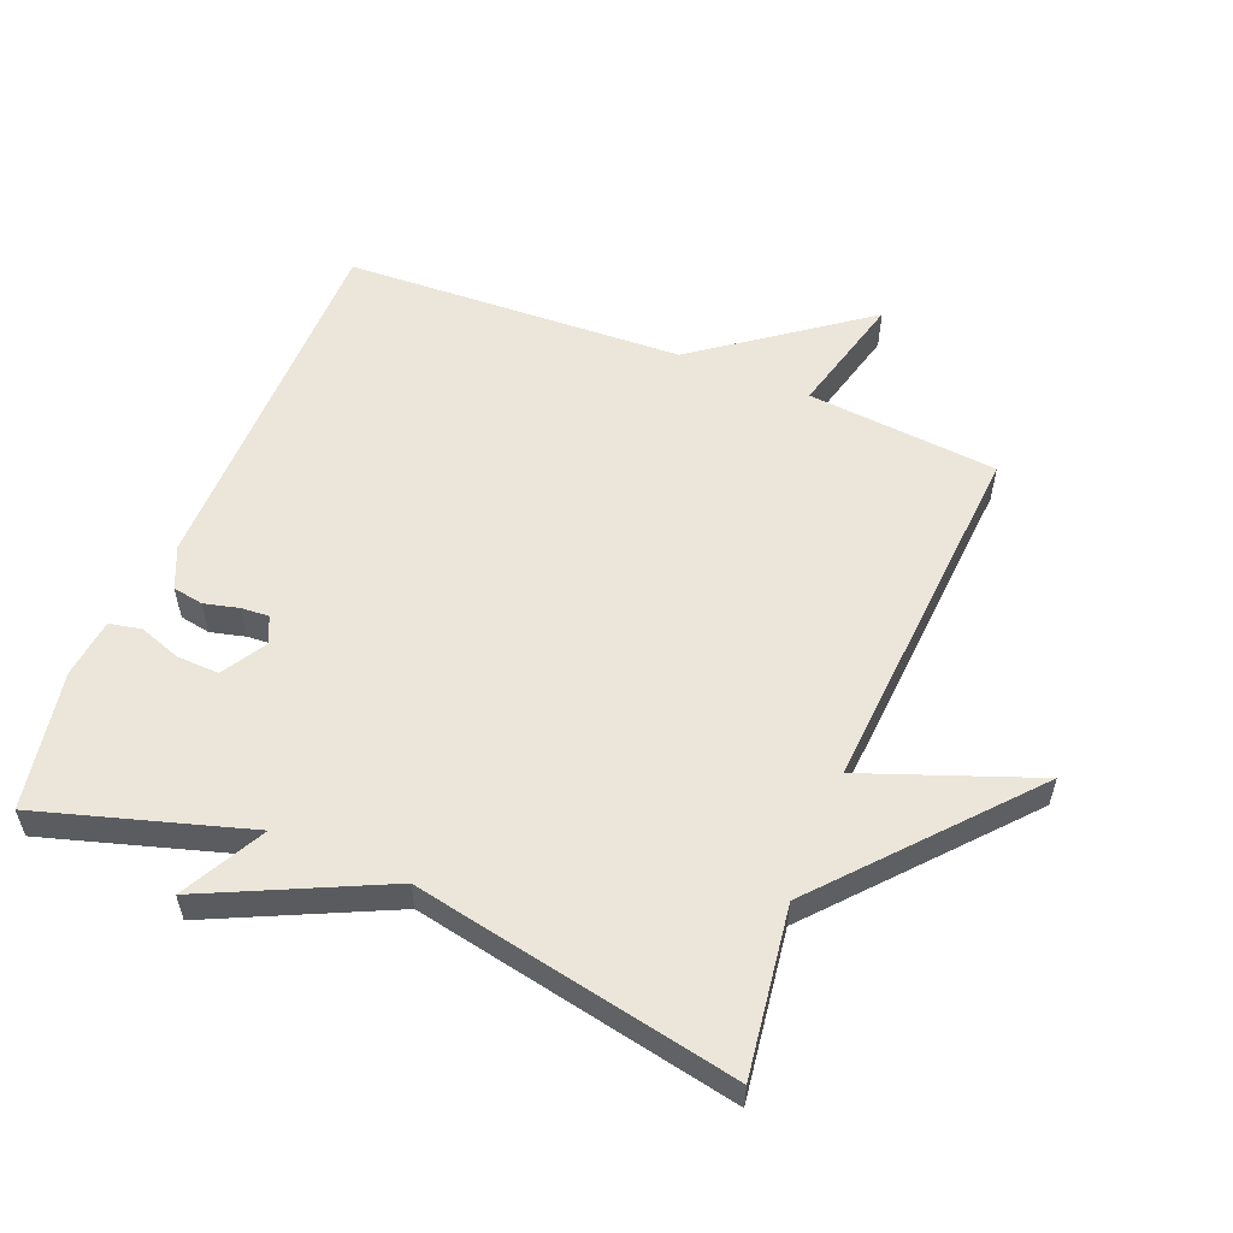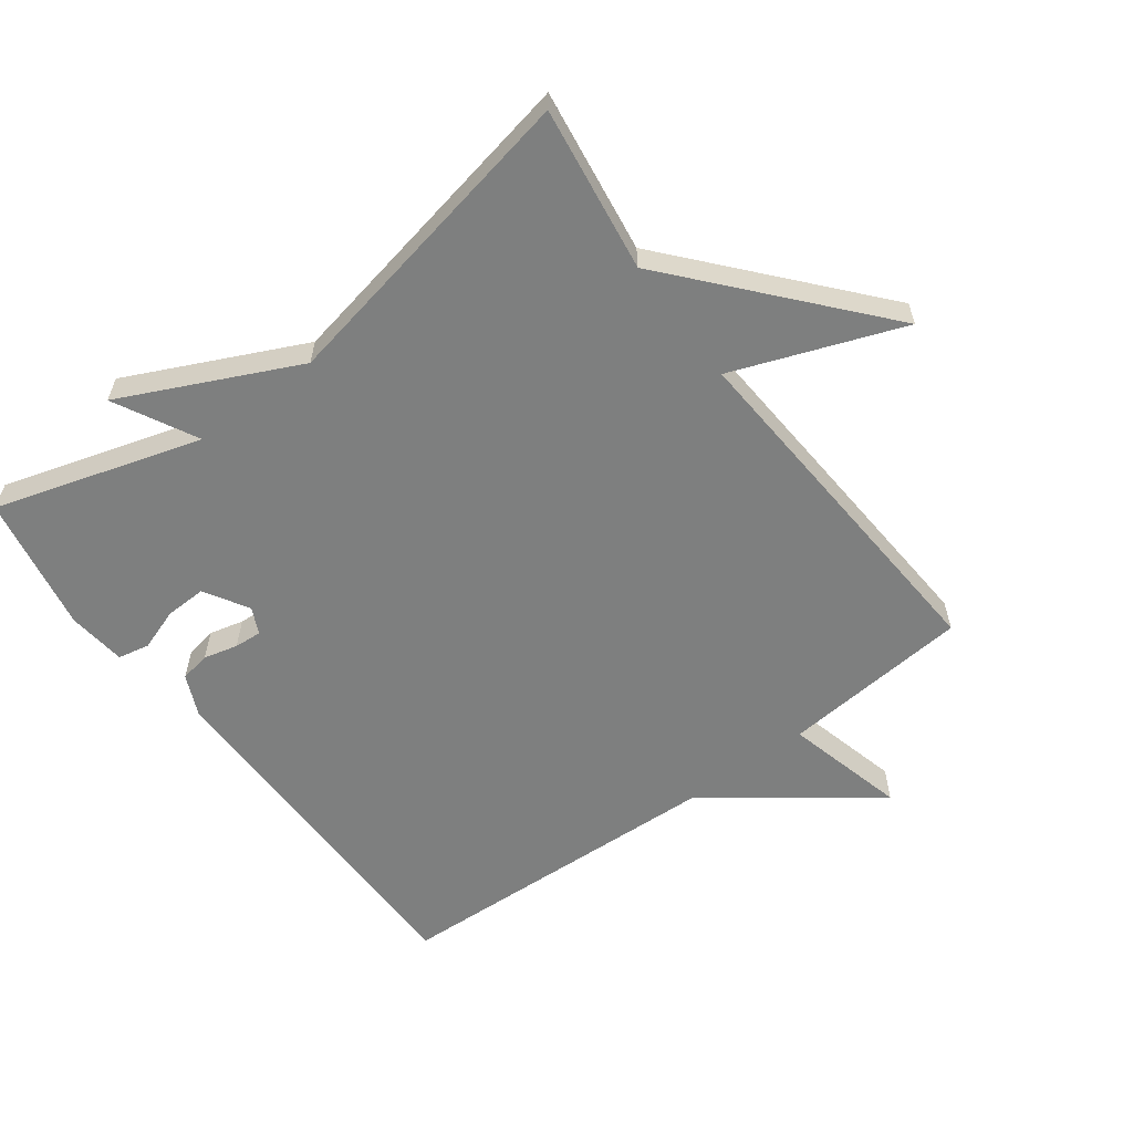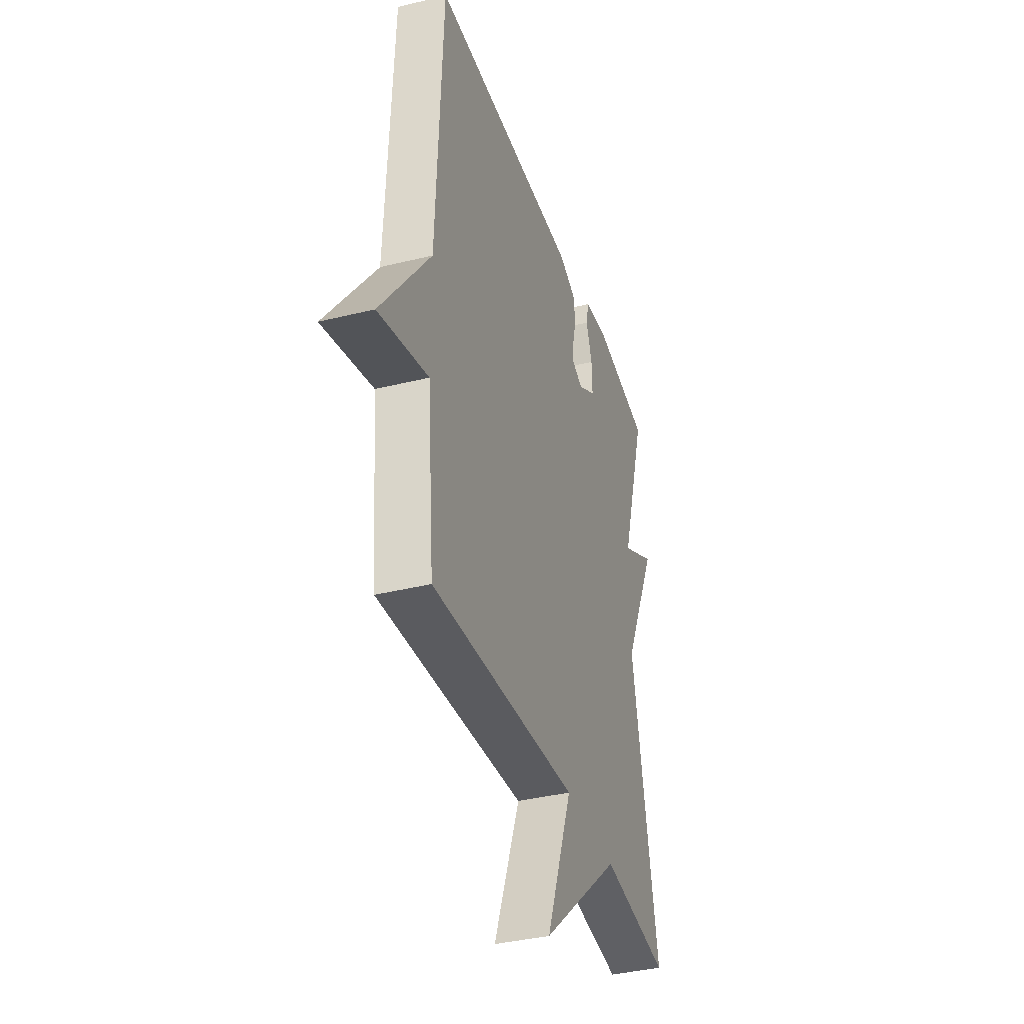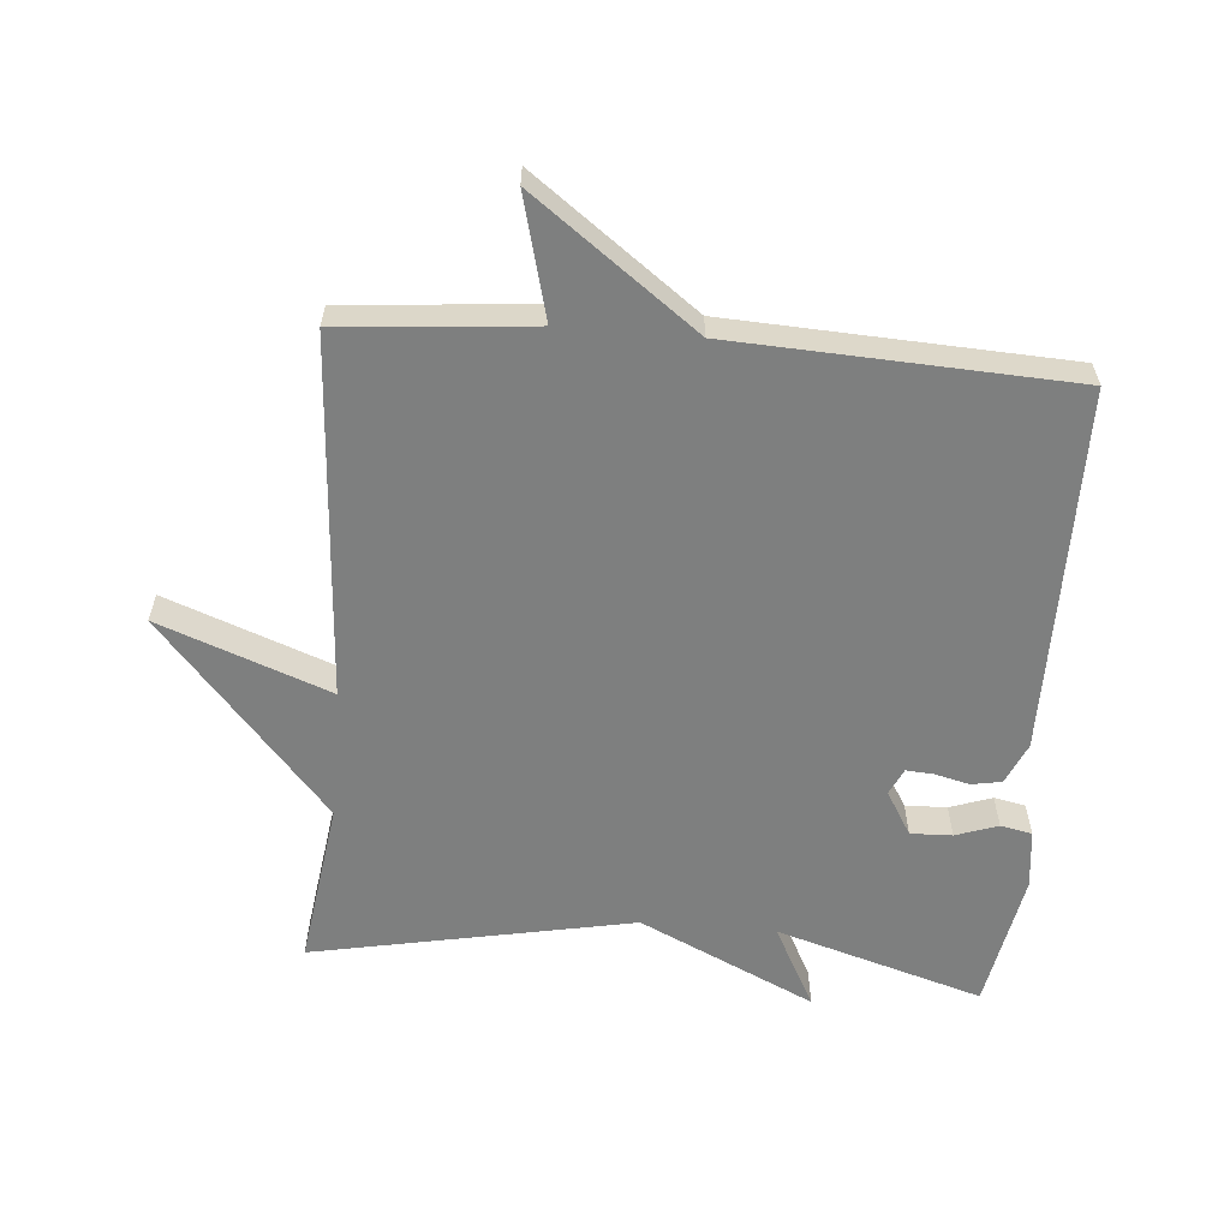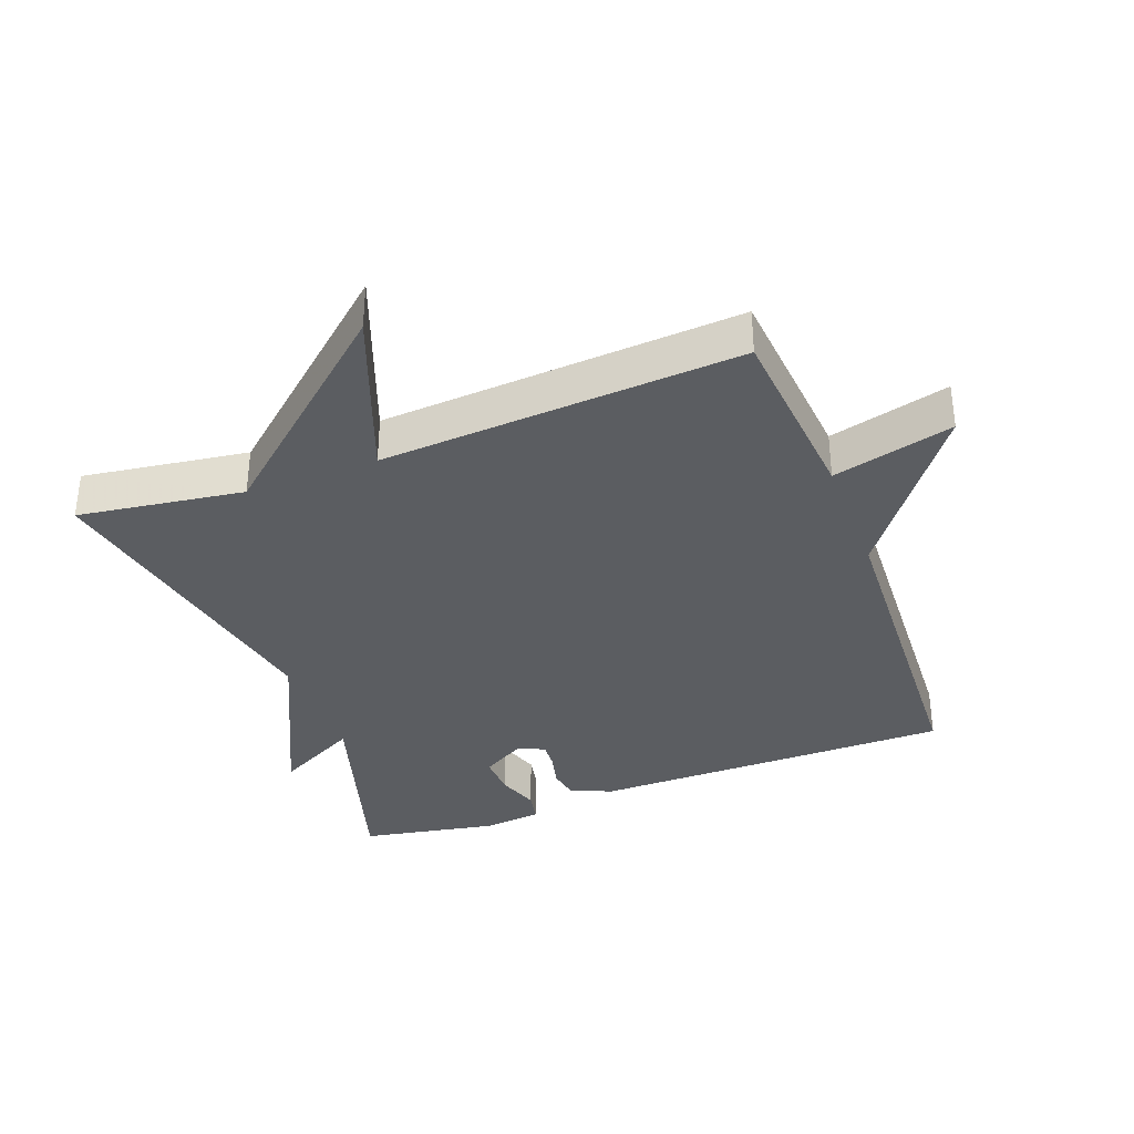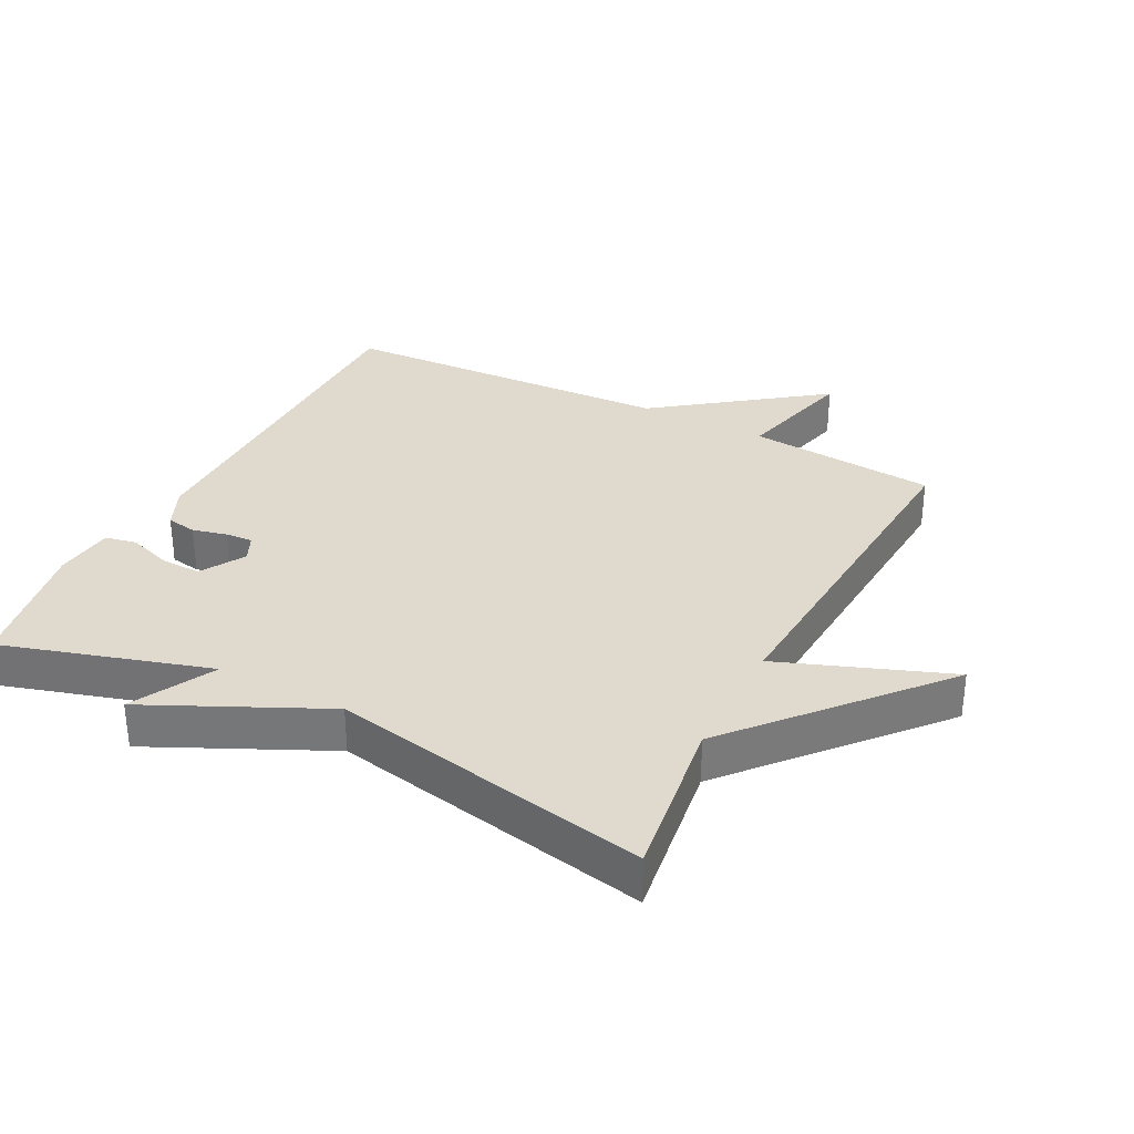
<metadata>
{"format":"obj","ext":"obj","renderer":"f3d","projection":"perspective","resolution":1024,"background":"white","views":[{"elev":56.0,"azim":112.2,"up":"+Y"},{"elev":-59.6,"azim":126.7,"up":"+Y"},{"elev":-37.2,"azim":-72.3,"up":"+Z"},{"elev":-59.6,"azim":-94.7,"up":"+Y"},{"elev":-35.4,"azim":-159.4,"up":"+Y"},{"elev":32.7,"azim":117.3,"up":"+Y"}]}
</metadata>
<code>
v 0.5 0.07 -0.5
v 0.248 0.07 -0.464
v -0.049 0.07 -0.722
v 0.048 0.07 -0.464
v -0.5 0.07 -0.5
v -0.525 0.07 -0.212
v -0.709 0.07 -0.259
v -0.525 0.07 -0.012
v -0.5 0.07 0.5
v 0.054 0.07 0.501
v 0.117 0.07 0.473
v 0.125 0.07 0.427
v 0.112 0.07 0.375
v 0.109 0.07 0.333
v 0.149 0.07 0.314
v 0.216 0.07 0.354
v 0.214 0.07 0.417
v 0.192 0.07 0.481
v 0.202 0.07 0.529
v 0.291 0.07 0.539
v 0.5 0.07 0.5
v 0.405 0.07 0.186
v 0.531 0.07 0.252
v 0.405 0.07 -0.014
v 0.5 0 -0.5
v 0.248 0 -0.464
v -0.049 0 -0.722
v 0.048 0 -0.464
v -0.5 0 -0.5
v -0.525 0 -0.212
v -0.709 0 -0.259
v -0.525 0 -0.012
v -0.5 0 0.5
v 0.054 0 0.501
v 0.117 0 0.473
v 0.125 0 0.427
v 0.112 0 0.375
v 0.109 0 0.333
v 0.149 0 0.314
v 0.216 0 0.354
v 0.214 0 0.417
v 0.192 0 0.481
v 0.202 0 0.529
v 0.291 0 0.539
v 0.5 0 0.5
v 0.405 0 0.186
v 0.531 0 0.252
v 0.405 0 -0.014
f 22 23 24
f 20 21 22
f 19 20 22
f 18 19 22
f 17 18 22
f 16 17 22 24
f 24 1 2
f 16 24 2
f 15 16 2
f 11 12 13
f 10 11 13
f 9 10 13
f 8 9 13
f 8 13 14
f 7 8 14
f 6 7 14
f 6 14 15
f 5 6 15
f 4 5 15
f 2 3 4
f 2 4 15
f 48 47 46
f 46 45 44
f 46 44 43
f 46 43 42
f 46 42 41
f 48 46 41 40
f 26 25 48
f 26 48 40
f 26 40 39
f 37 36 35
f 37 35 34
f 37 34 33
f 37 33 32
f 38 37 32
f 38 32 31
f 38 31 30
f 39 38 30
f 39 30 29
f 39 29 28
f 28 27 26
f 39 28 26
f 1 25 26 2
f 2 26 27 3
f 3 27 28 4
f 4 28 29 5
f 5 29 30 6
f 6 30 31 7
f 7 31 32 8
f 8 32 33 9
f 9 33 34 10
f 10 34 35 11
f 11 35 36 12
f 12 36 37 13
f 13 37 38 14
f 14 38 39 15
f 15 39 40 16
f 16 40 41 17
f 17 41 42 18
f 18 42 43 19
f 19 43 44 20
f 20 44 45 21
f 21 45 46 22
f 22 46 47 23
f 23 47 48 24
f 24 48 25 1

</code>
